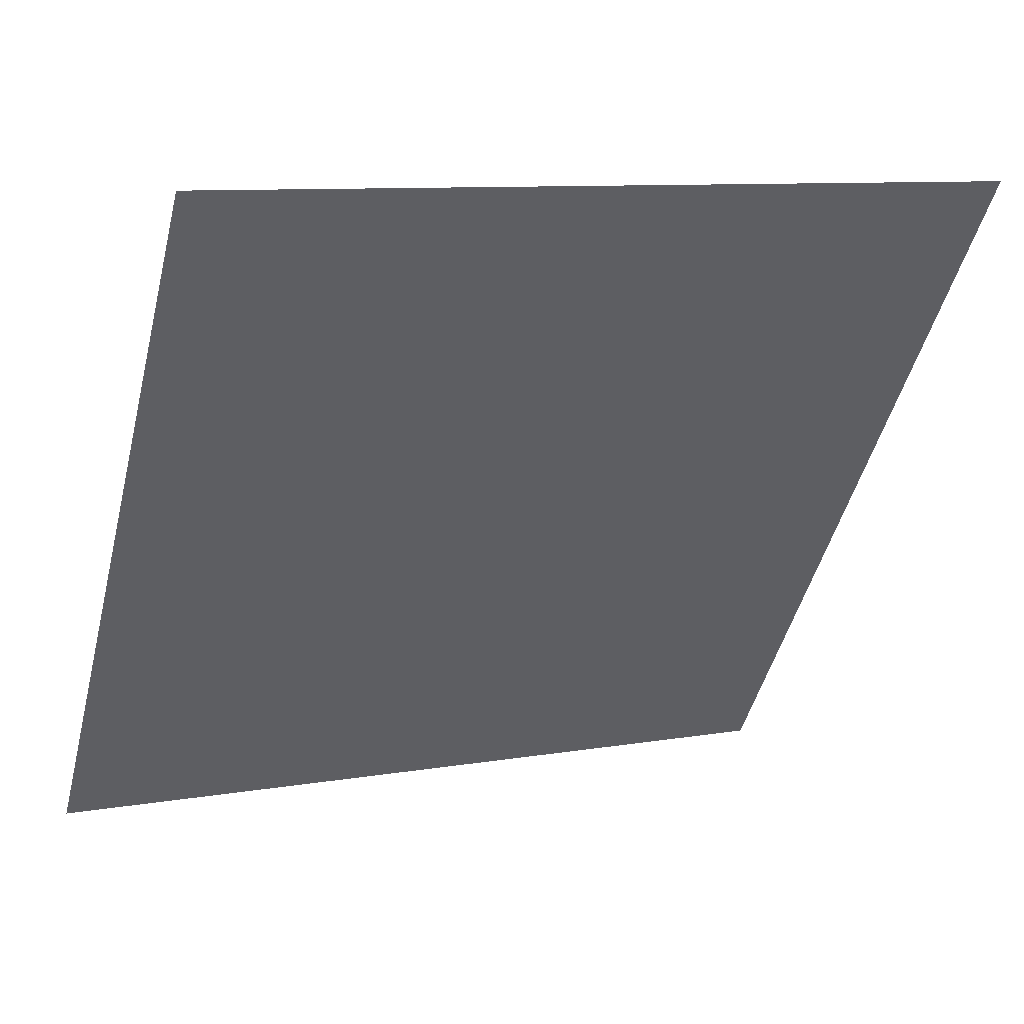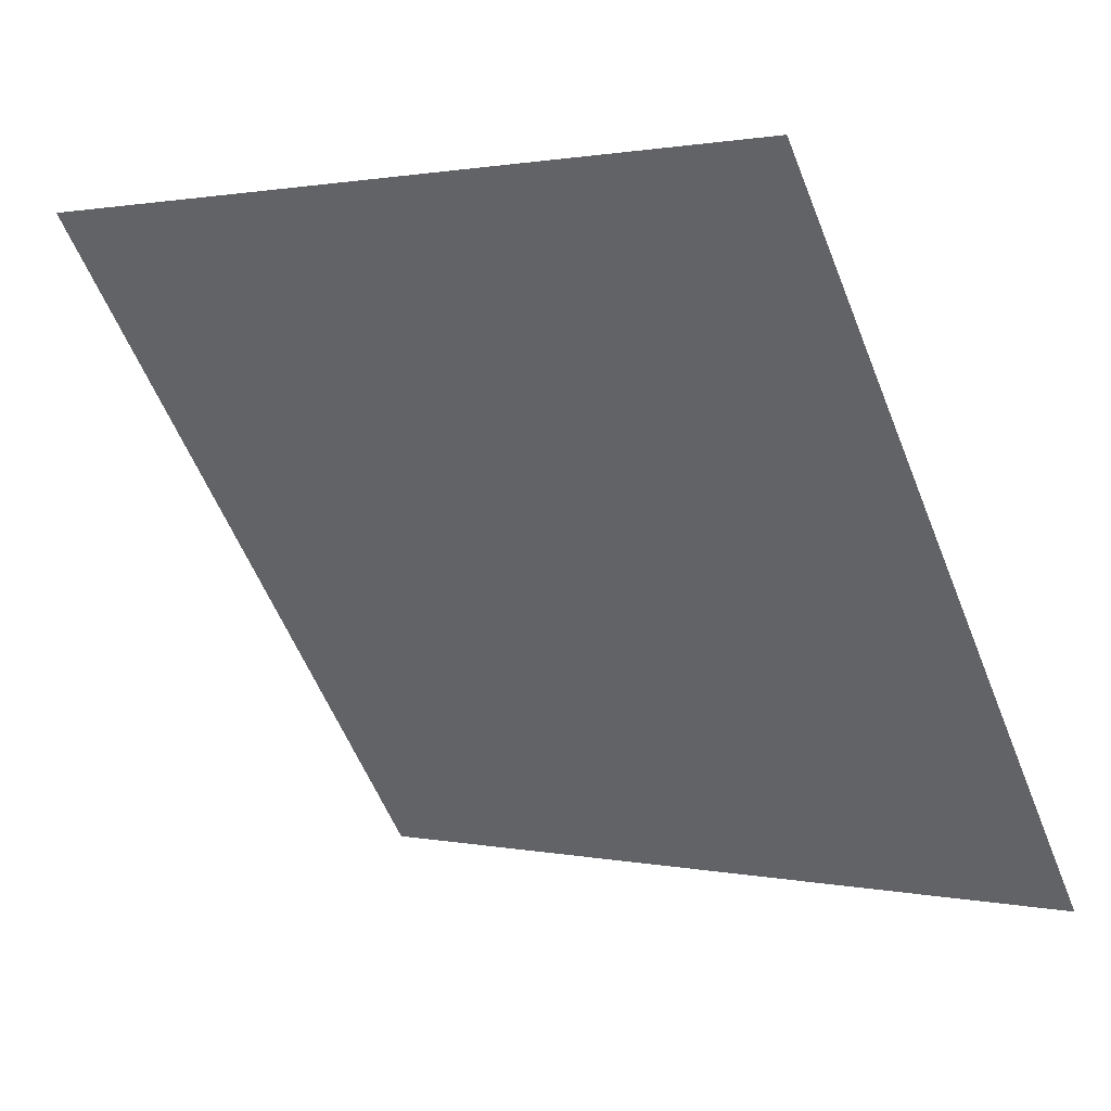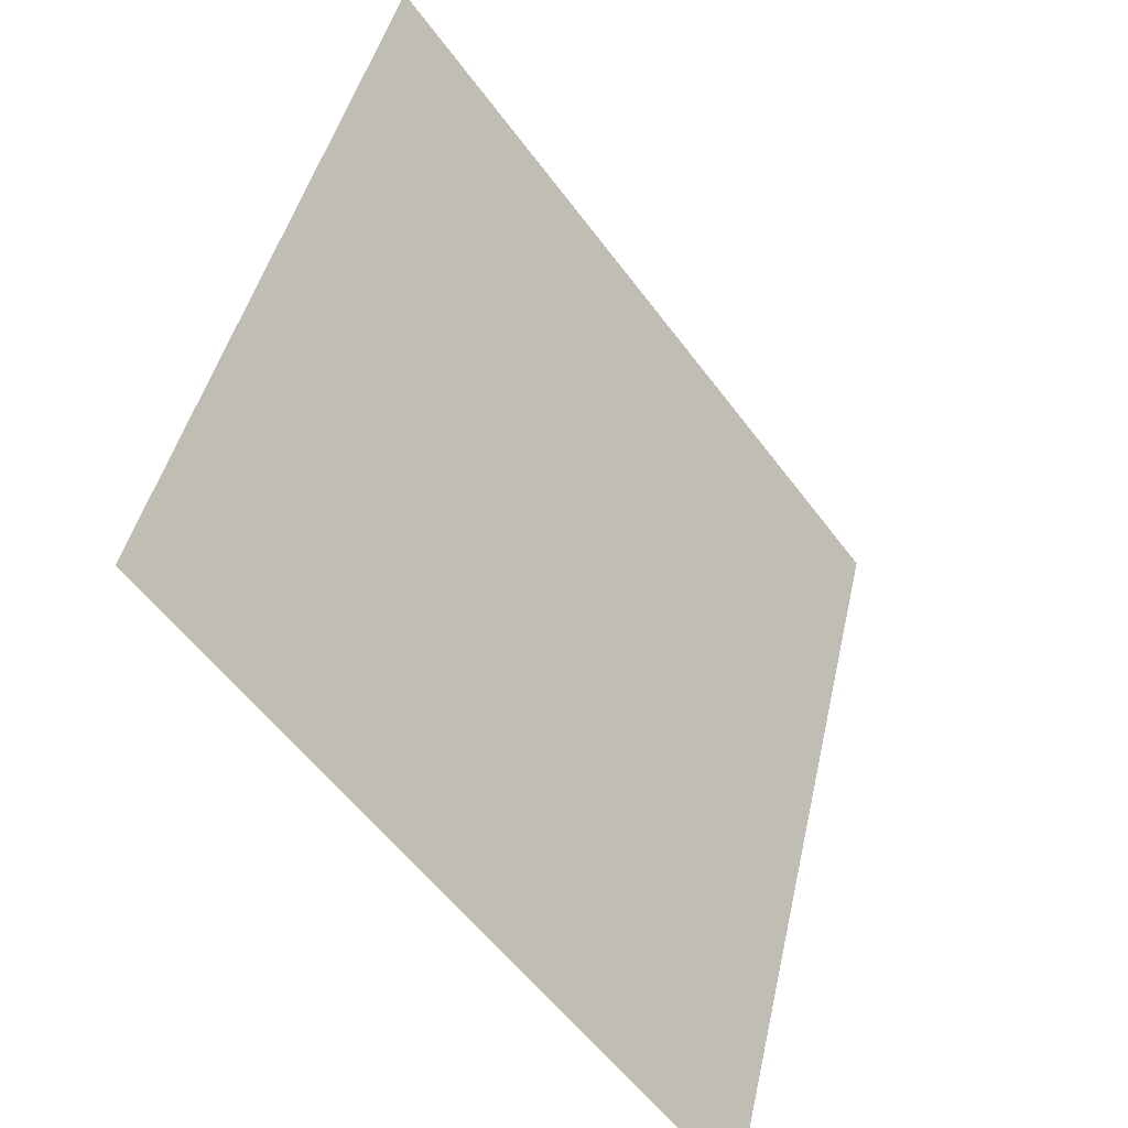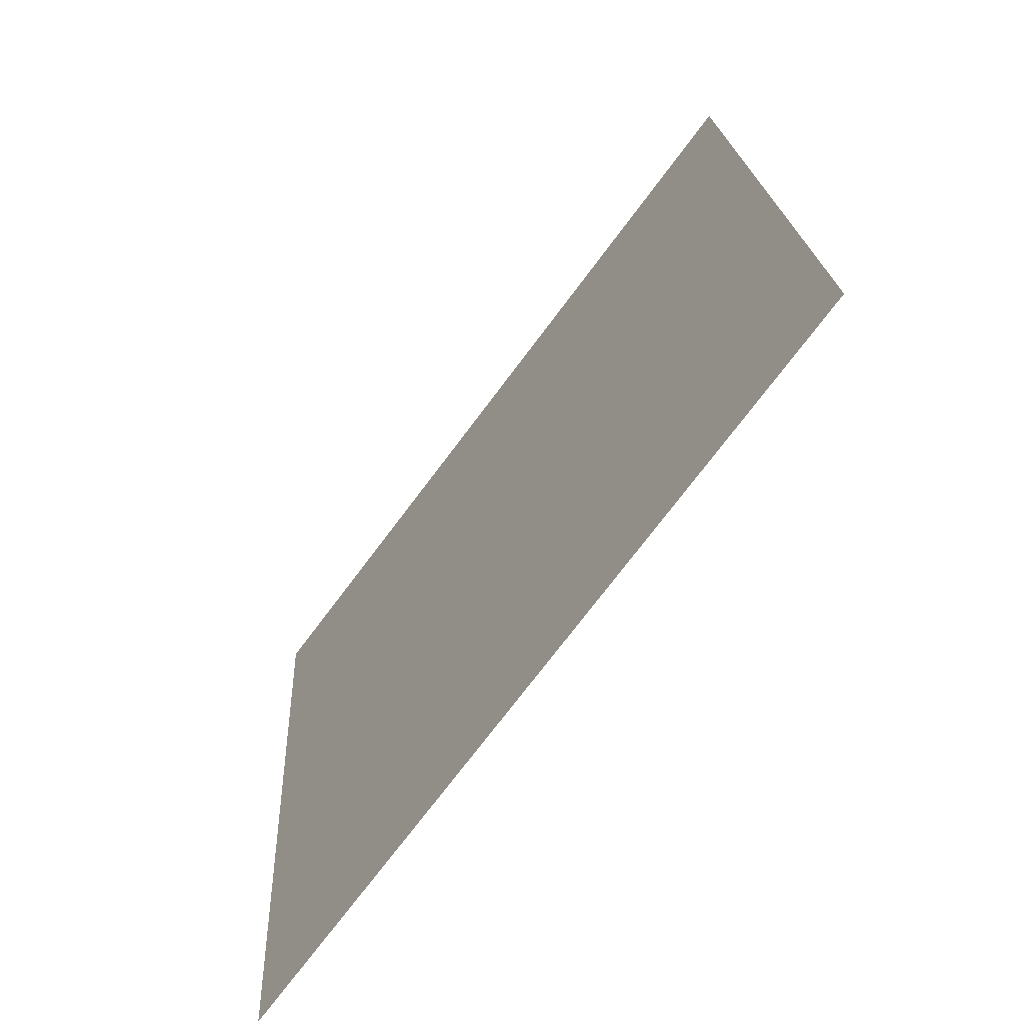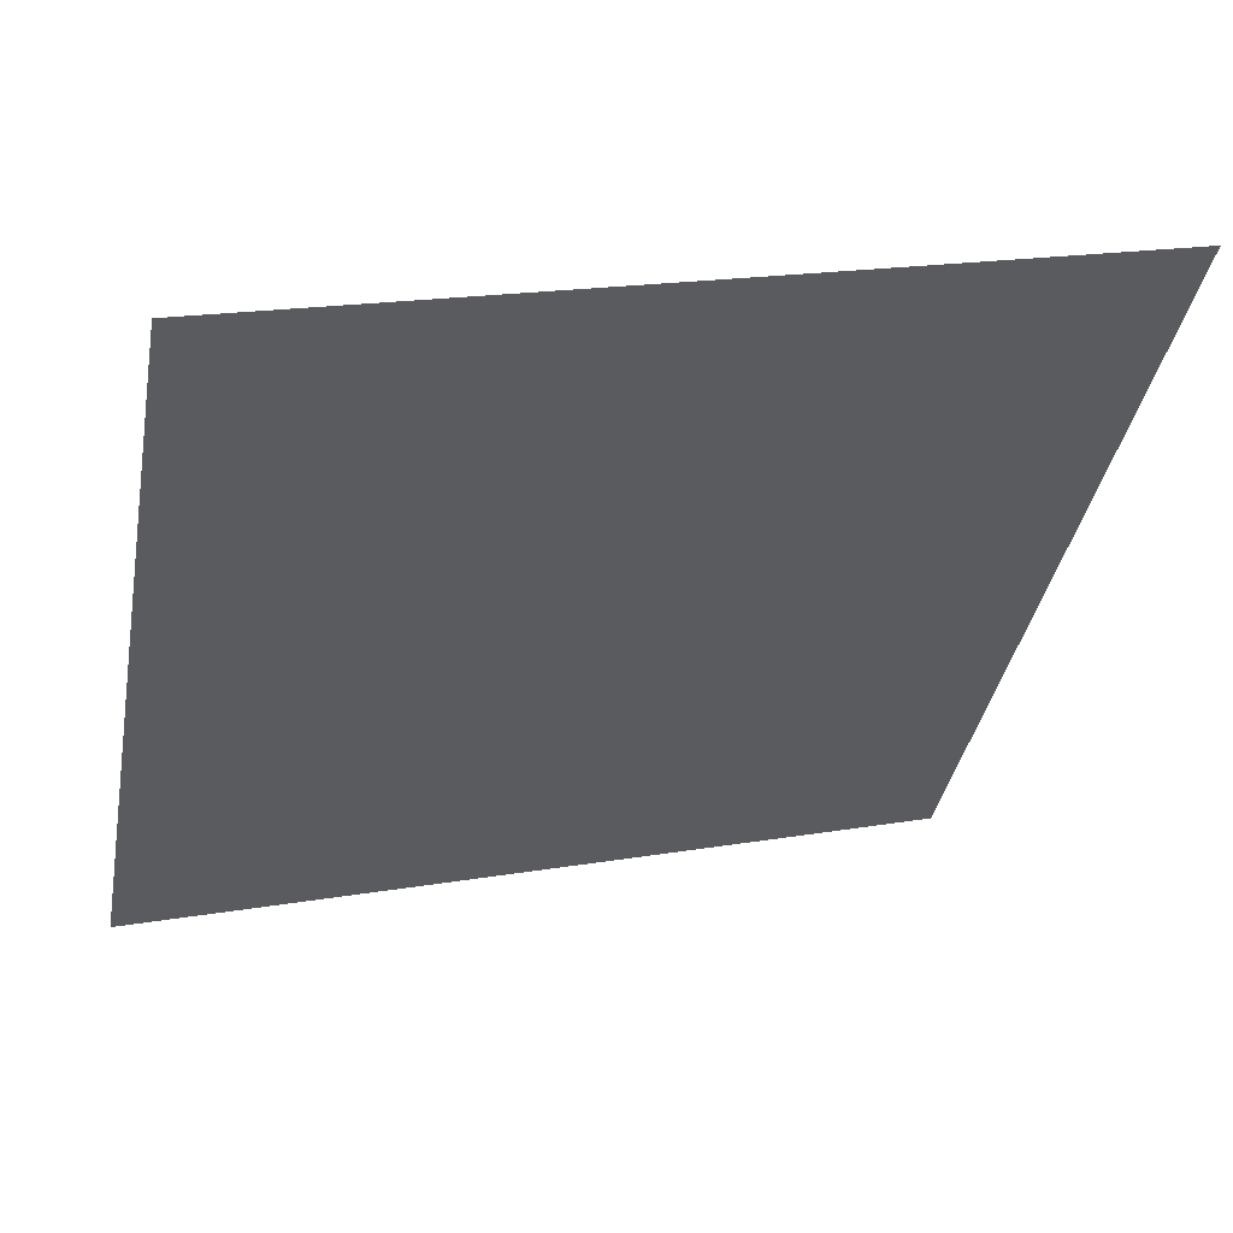
<metadata>
{"format":"obj","ext":"obj","renderer":"f3d","projection":"perspective","resolution":1024,"background":"white","views":[{"elev":8.4,"azim":154.6,"up":"+Z"},{"elev":2.2,"azim":-143.7,"up":"+Z"},{"elev":43.8,"azim":-79.2,"up":"+Z"},{"elev":19.3,"azim":85.8,"up":"+Z"},{"elev":17.3,"azim":160.7,"up":"+Z"}]}
</metadata>
<code>
v -0.2095 0.7988 0.5196
v -0.2161 0.799 0.5196
v -0.216 0.8029 0.5249
v -0.2094 0.8028 0.5248
f 4 3 2 1

</code>
